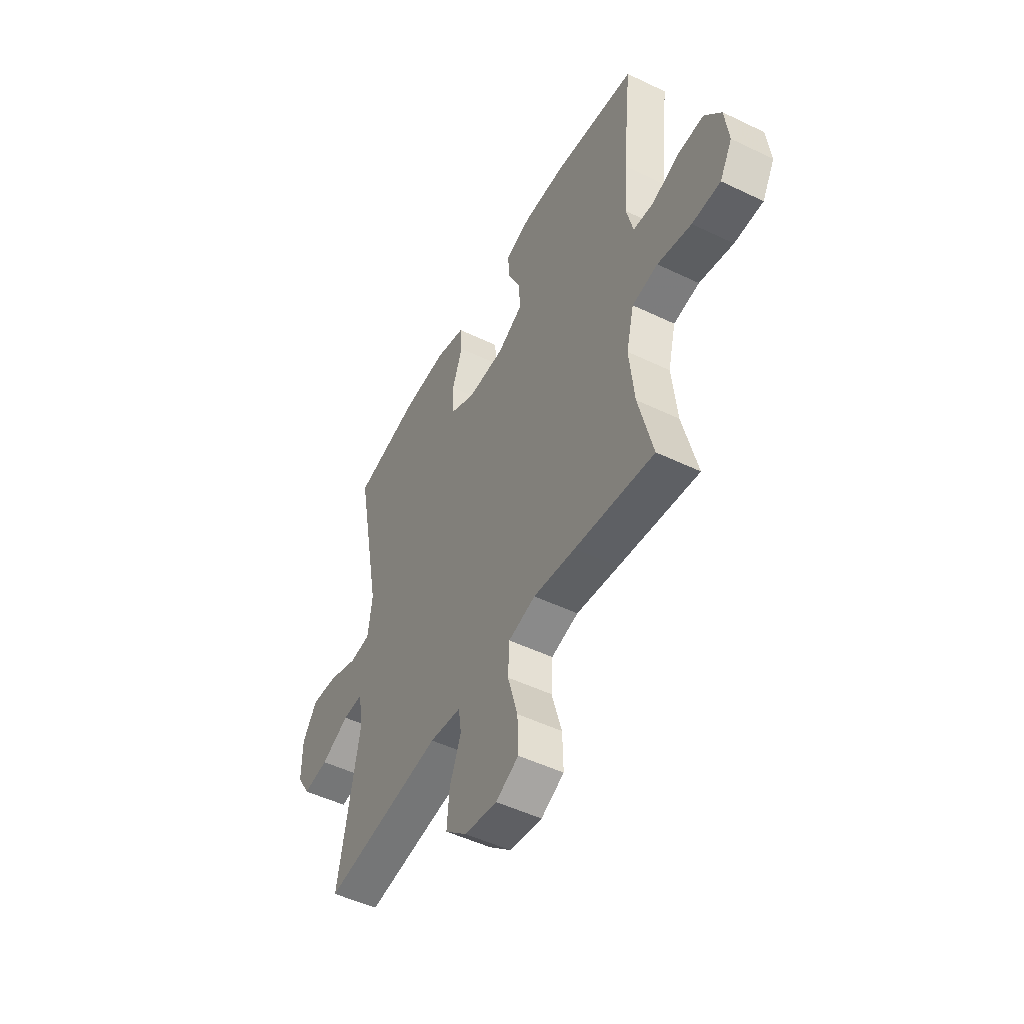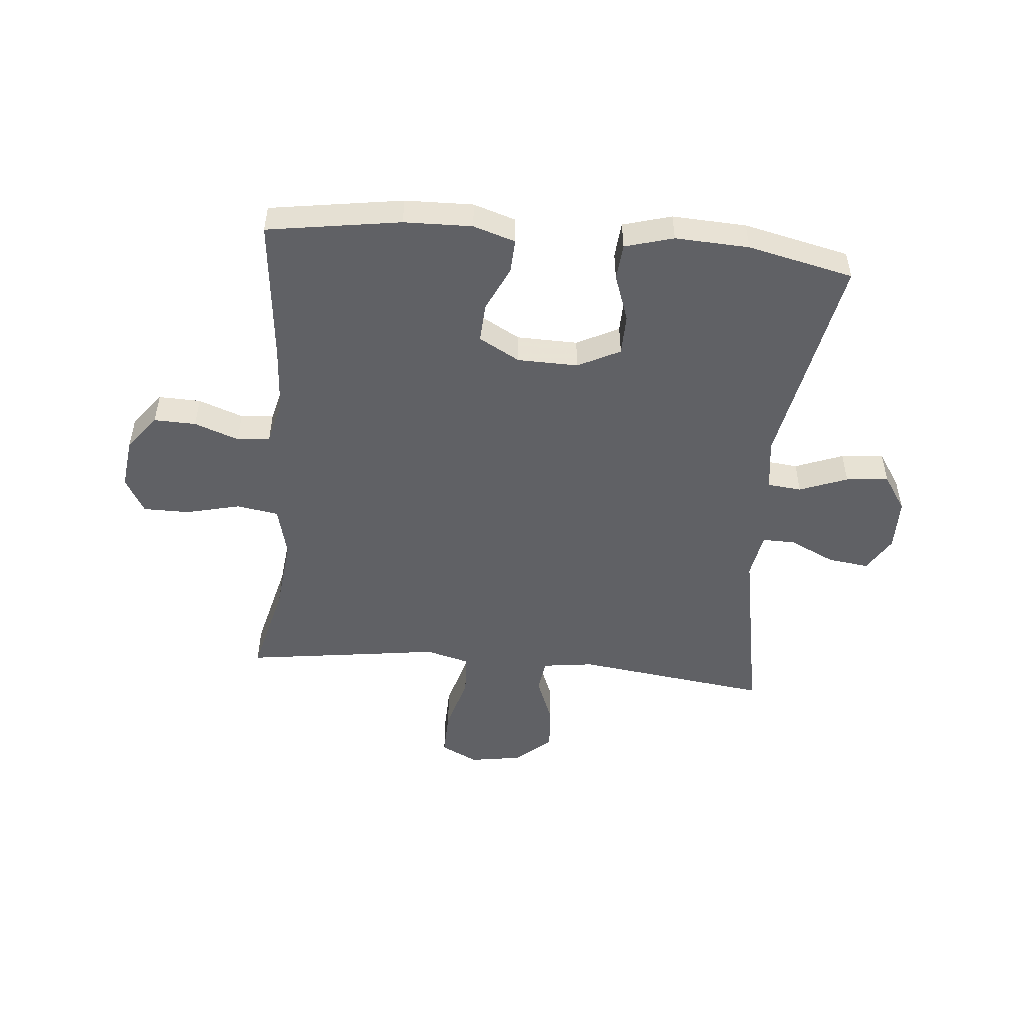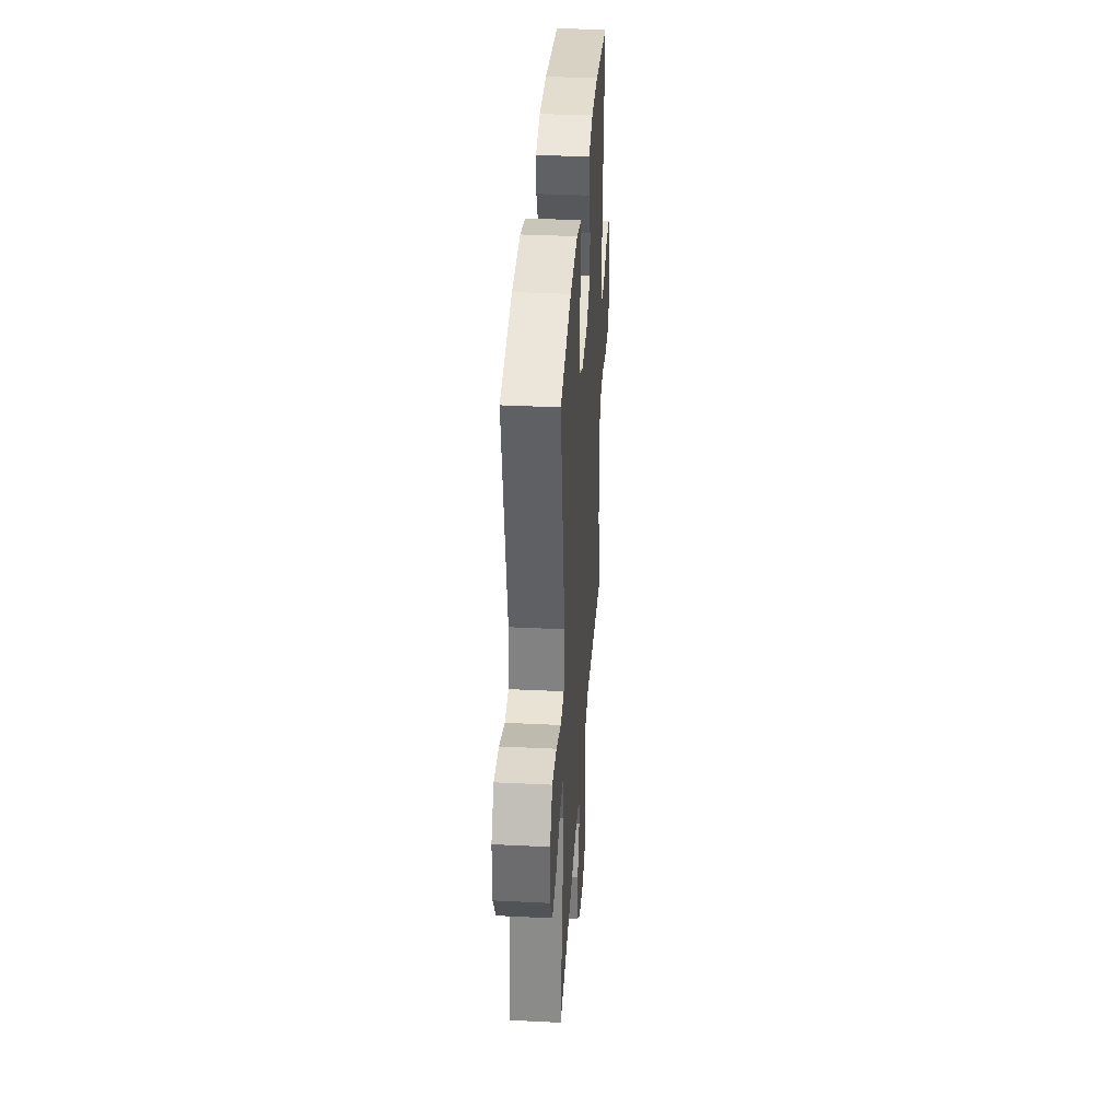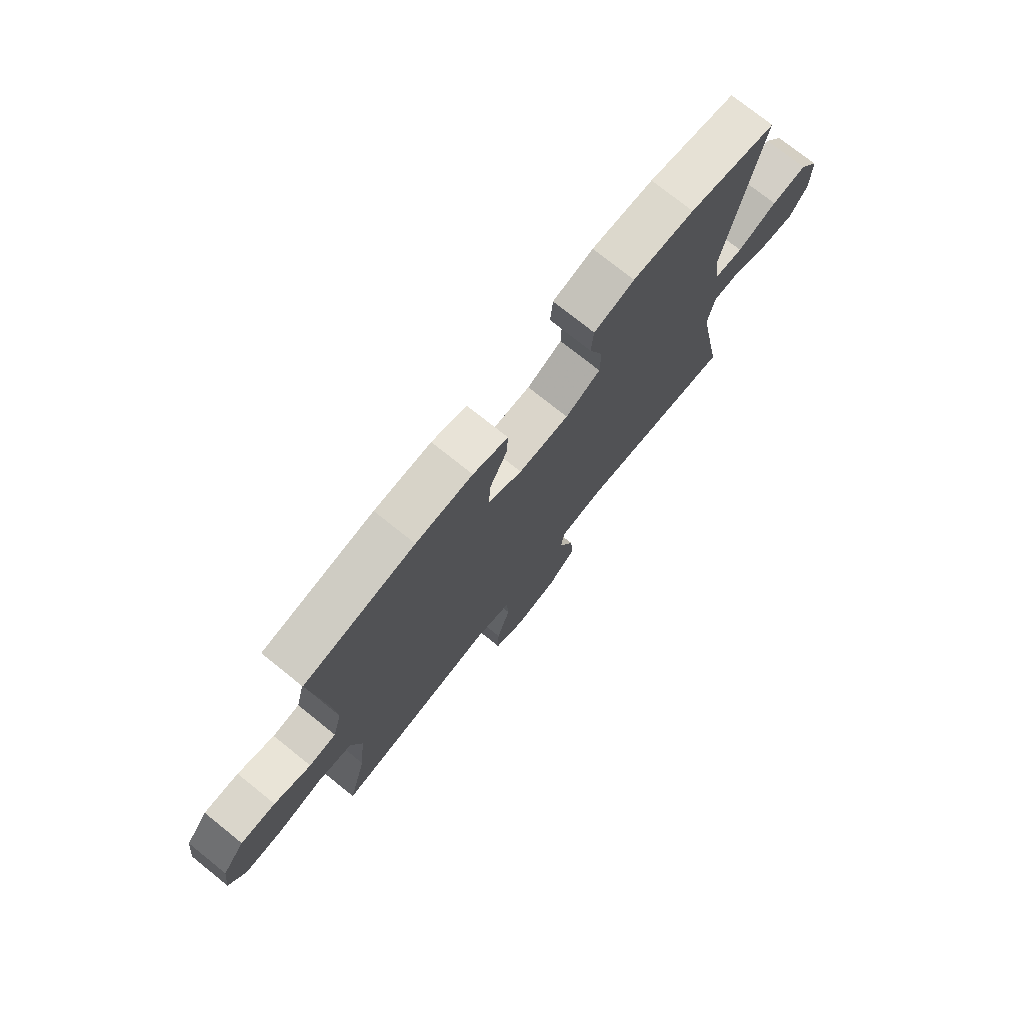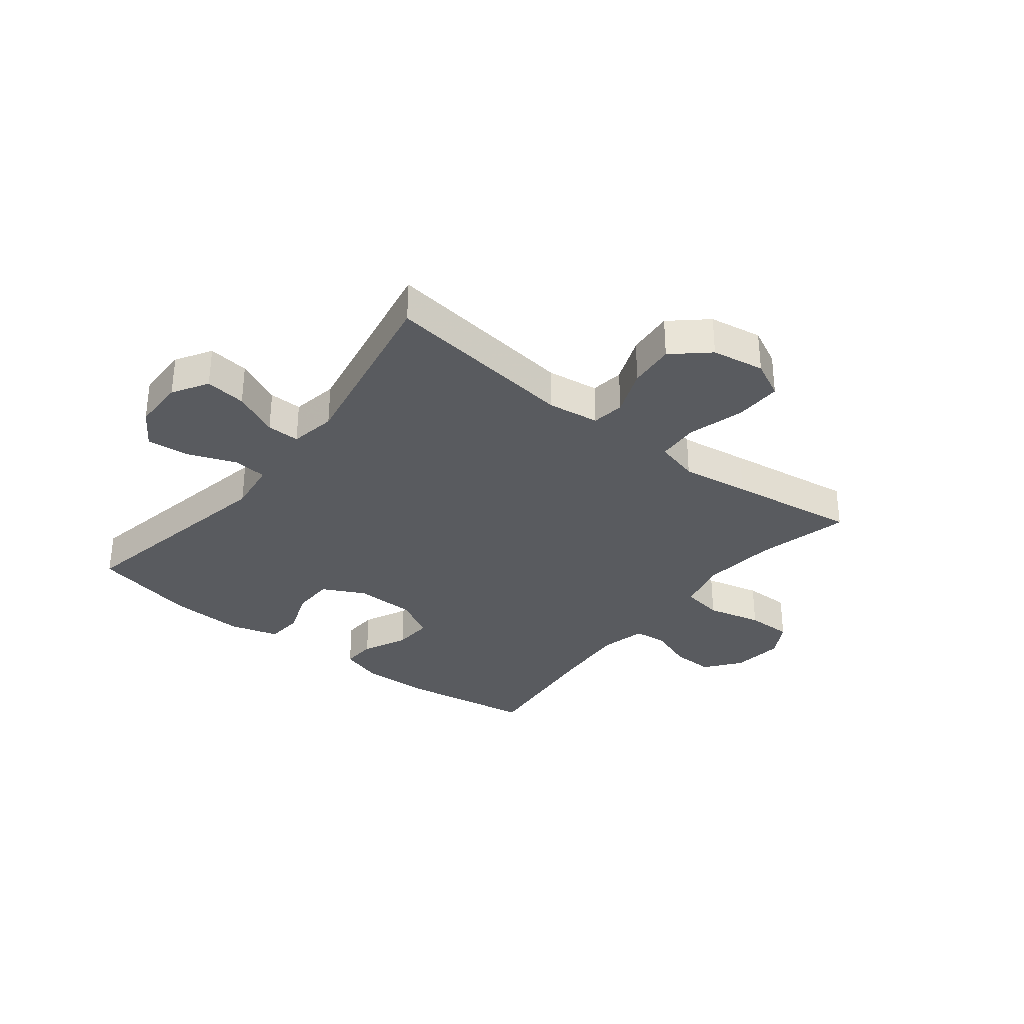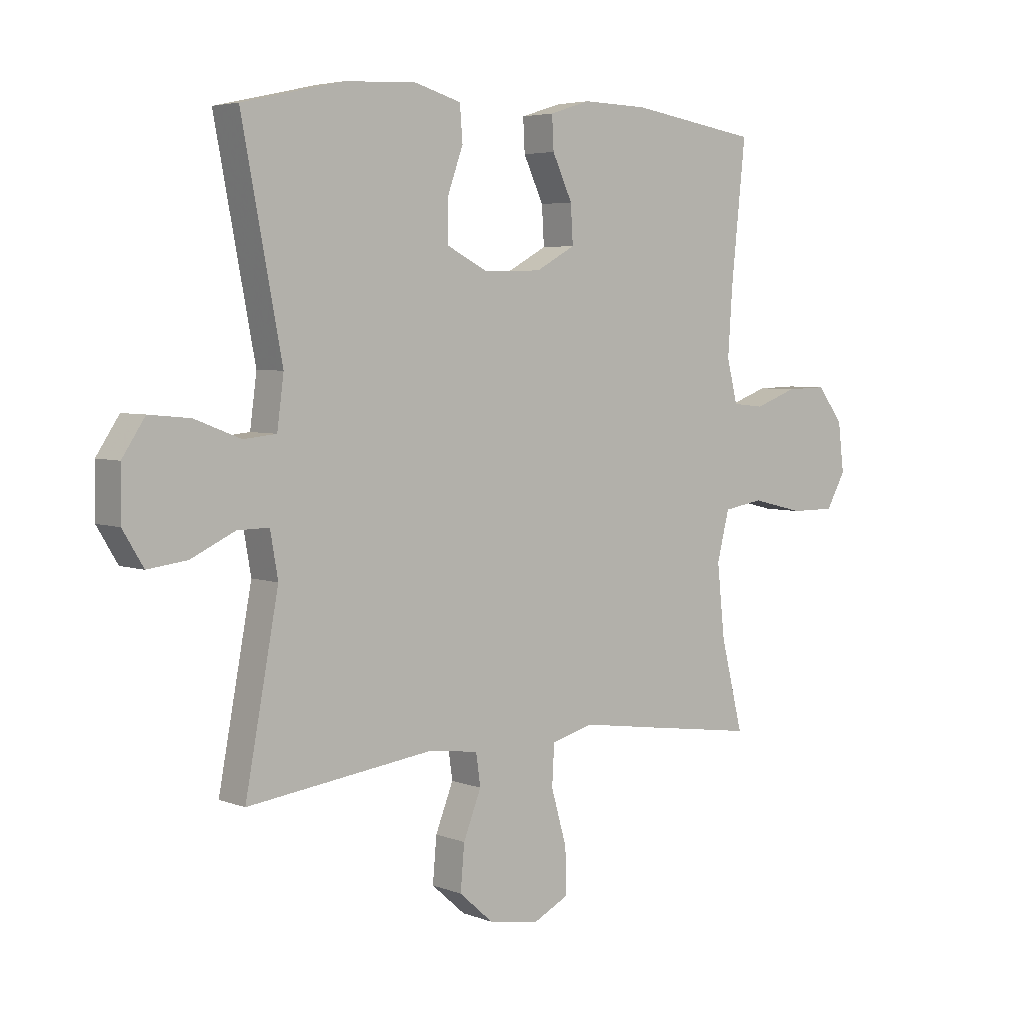
<metadata>
{"format":"obj","ext":"obj","renderer":"f3d","projection":"perspective","resolution":1024,"background":"white","views":[{"elev":-50.0,"azim":-117.9,"up":"+Z"},{"elev":-50.2,"azim":-5.3,"up":"+Y"},{"elev":36.4,"azim":93.7,"up":"+Z"},{"elev":75.2,"azim":-51.3,"up":"+Z"},{"elev":-32.7,"azim":141.9,"up":"+Y"},{"elev":4.6,"azim":140.3,"up":"+Z"}]}
</metadata>
<code>
v -0.5 0.07 0.5
v -0.269 0.07 0.536
v -0.151 0.07 0.539
v -0.078 0.07 0.516
v -0.081 0.07 0.457
v -0.117 0.07 0.38
v -0.121 0.07 0.312
v -0.05 0.07 0.273
v 0.055 0.07 0.271
v 0.128 0.07 0.308
v 0.129 0.07 0.379
v 0.1 0.07 0.46
v 0.105 0.07 0.523
v 0.189 0.07 0.547
v 0.317 0.07 0.541
v 0.5 0.07 0.5
v 0.428 0.07 0.124
v 0.44 0.07 0.034
v 0.499 0.07 0.028
v 0.582 0.07 0.06
v 0.656 0.07 0.067
v 0.697 0.07 0.005
v 0.698 0.07 -0.086
v 0.661 0.07 -0.147
v 0.59 0.07 -0.138
v 0.511 0.07 -0.101
v 0.454 0.07 -0.1
v 0.44 0.07 -0.18
v 0.5 0.07 -0.5
v 0.164 0.07 -0.457
v 0.075 0.07 -0.469
v 0.067 0.07 -0.526
v 0.099 0.07 -0.607
v 0.106 0.07 -0.687
v 0.045 0.07 -0.741
v -0.046 0.07 -0.756
v -0.11 0.07 -0.724
v -0.108 0.07 -0.643
v -0.08 0.07 -0.545
v -0.084 0.07 -0.472
v -0.16 0.07 -0.452
v -0.278 0.07 -0.469
v -0.5 0.07 -0.5
v -0.46 0.07 -0.339
v -0.446 0.07 -0.209
v -0.468 0.07 -0.121
v -0.54 0.07 -0.109
v -0.635 0.07 -0.132
v -0.715 0.07 -0.132
v -0.75 0.07 -0.07
v -0.739 0.07 0.019
v -0.692 0.07 0.08
v -0.619 0.07 0.078
v -0.542 0.07 0.05
v -0.485 0.07 0.056
v -0.466 0.07 0.133
v -0.474 0.07 0.251
v -0.5 0 0.5
v -0.269 0 0.536
v -0.151 0 0.539
v -0.078 0 0.516
v -0.081 0 0.457
v -0.117 0 0.38
v -0.121 0 0.312
v -0.05 0 0.273
v 0.055 0 0.271
v 0.128 0 0.308
v 0.129 0 0.379
v 0.1 0 0.46
v 0.105 0 0.523
v 0.189 0 0.547
v 0.317 0 0.541
v 0.5 0 0.5
v 0.428 0 0.124
v 0.44 0 0.034
v 0.499 0 0.028
v 0.582 0 0.06
v 0.656 0 0.067
v 0.697 0 0.005
v 0.698 0 -0.086
v 0.661 0 -0.147
v 0.59 0 -0.138
v 0.511 0 -0.101
v 0.454 0 -0.1
v 0.44 0 -0.18
v 0.5 0 -0.5
v 0.164 0 -0.457
v 0.075 0 -0.469
v 0.067 0 -0.526
v 0.099 0 -0.607
v 0.106 0 -0.687
v 0.045 0 -0.741
v -0.046 0 -0.756
v -0.11 0 -0.724
v -0.108 0 -0.643
v -0.08 0 -0.545
v -0.084 0 -0.472
v -0.16 0 -0.452
v -0.278 0 -0.469
v -0.5 0 -0.5
v -0.46 0 -0.339
v -0.446 0 -0.209
v -0.468 0 -0.121
v -0.54 0 -0.109
v -0.635 0 -0.132
v -0.715 0 -0.132
v -0.75 0 -0.07
v -0.739 0 0.019
v -0.692 0 0.08
v -0.619 0 0.078
v -0.542 0 0.05
v -0.485 0 0.056
v -0.466 0 0.133
v -0.474 0 0.251
f 52 53 54
f 51 52 54
f 50 51 54
f 49 50 54
f 48 49 54
f 47 48 54
f 46 47 54 55
f 45 46 55 56
f 41 42 43 44
f 40 41 44 45
f 37 38 39
f 36 37 39
f 35 36 39
f 34 35 39
f 33 34 39
f 32 33 39
f 31 32 39 40
f 40 45 56
f 31 40 56
f 30 31 56
f 24 25 26
f 23 24 26
f 22 23 26
f 21 22 26
f 20 21 26
f 19 20 26
f 18 19 26 27
f 17 18 27 28
f 15 16 17
f 14 15 17
f 13 14 17
f 12 13 17
f 11 12 17
f 10 11 17 28
f 4 5 6
f 3 4 6
f 2 3 6
f 1 2 6
f 57 1 6
f 57 6 7
f 56 57 7 8
f 30 56 8 9
f 28 29 30
f 10 28 30
f 9 10 30
f 111 110 109
f 111 109 108
f 111 108 107
f 111 107 106
f 111 106 105
f 111 105 104
f 112 111 104 103
f 113 112 103 102
f 101 100 99 98
f 102 101 98 97
f 96 95 94
f 96 94 93
f 96 93 92
f 96 92 91
f 96 91 90
f 96 90 89
f 97 96 89 88
f 113 102 97
f 113 97 88
f 113 88 87
f 83 82 81
f 83 81 80
f 83 80 79
f 83 79 78
f 83 78 77
f 83 77 76
f 84 83 76 75
f 85 84 75 74
f 74 73 72
f 74 72 71
f 74 71 70
f 74 70 69
f 74 69 68
f 85 74 68 67
f 63 62 61
f 63 61 60
f 63 60 59
f 63 59 58
f 63 58 114
f 64 63 114
f 65 64 114 113
f 66 65 113 87
f 87 86 85
f 87 85 67
f 87 67 66
f 1 58 59 2
f 2 59 60 3
f 3 60 61 4
f 4 61 62 5
f 5 62 63 6
f 6 63 64 7
f 7 64 65 8
f 8 65 66 9
f 9 66 67 10
f 10 67 68 11
f 11 68 69 12
f 12 69 70 13
f 13 70 71 14
f 14 71 72 15
f 15 72 73 16
f 16 73 74 17
f 17 74 75 18
f 18 75 76 19
f 19 76 77 20
f 20 77 78 21
f 21 78 79 22
f 22 79 80 23
f 23 80 81 24
f 24 81 82 25
f 25 82 83 26
f 26 83 84 27
f 27 84 85 28
f 28 85 86 29
f 29 86 87 30
f 30 87 88 31
f 31 88 89 32
f 32 89 90 33
f 33 90 91 34
f 34 91 92 35
f 35 92 93 36
f 36 93 94 37
f 37 94 95 38
f 38 95 96 39
f 39 96 97 40
f 40 97 98 41
f 41 98 99 42
f 42 99 100 43
f 43 100 101 44
f 44 101 102 45
f 45 102 103 46
f 46 103 104 47
f 47 104 105 48
f 48 105 106 49
f 49 106 107 50
f 50 107 108 51
f 51 108 109 52
f 52 109 110 53
f 53 110 111 54
f 54 111 112 55
f 55 112 113 56
f 56 113 114 57
f 57 114 58 1

</code>
